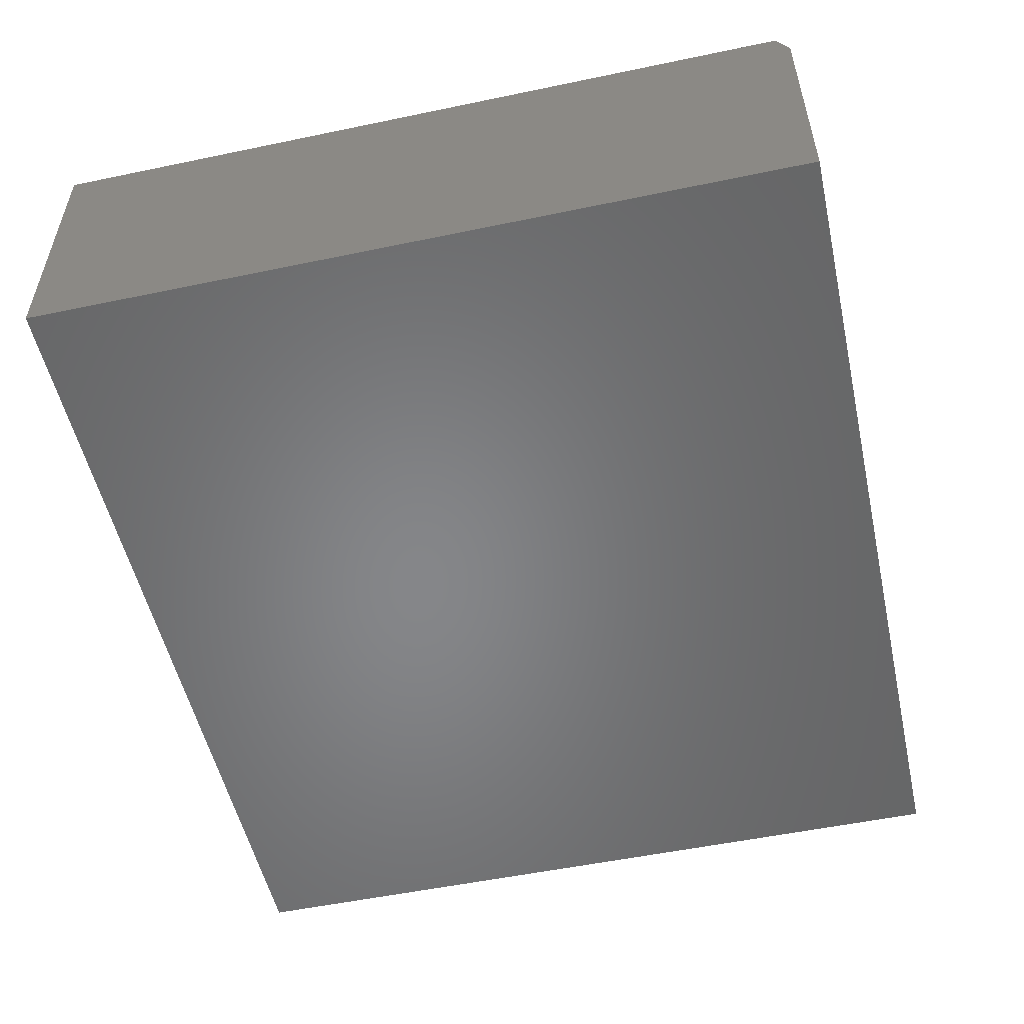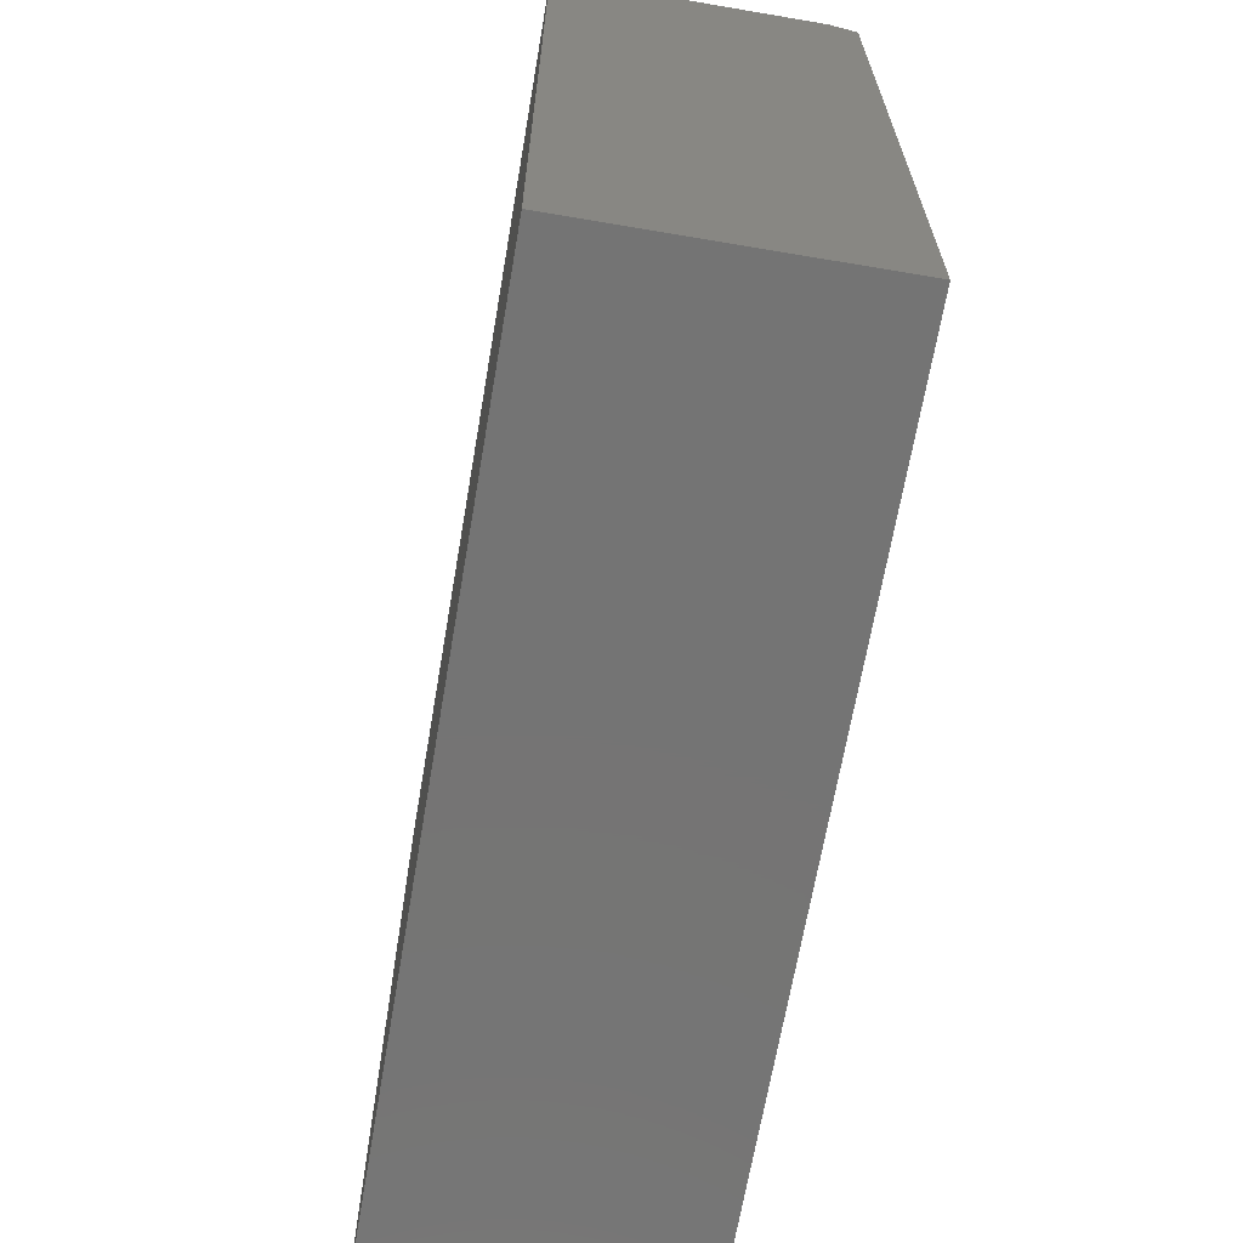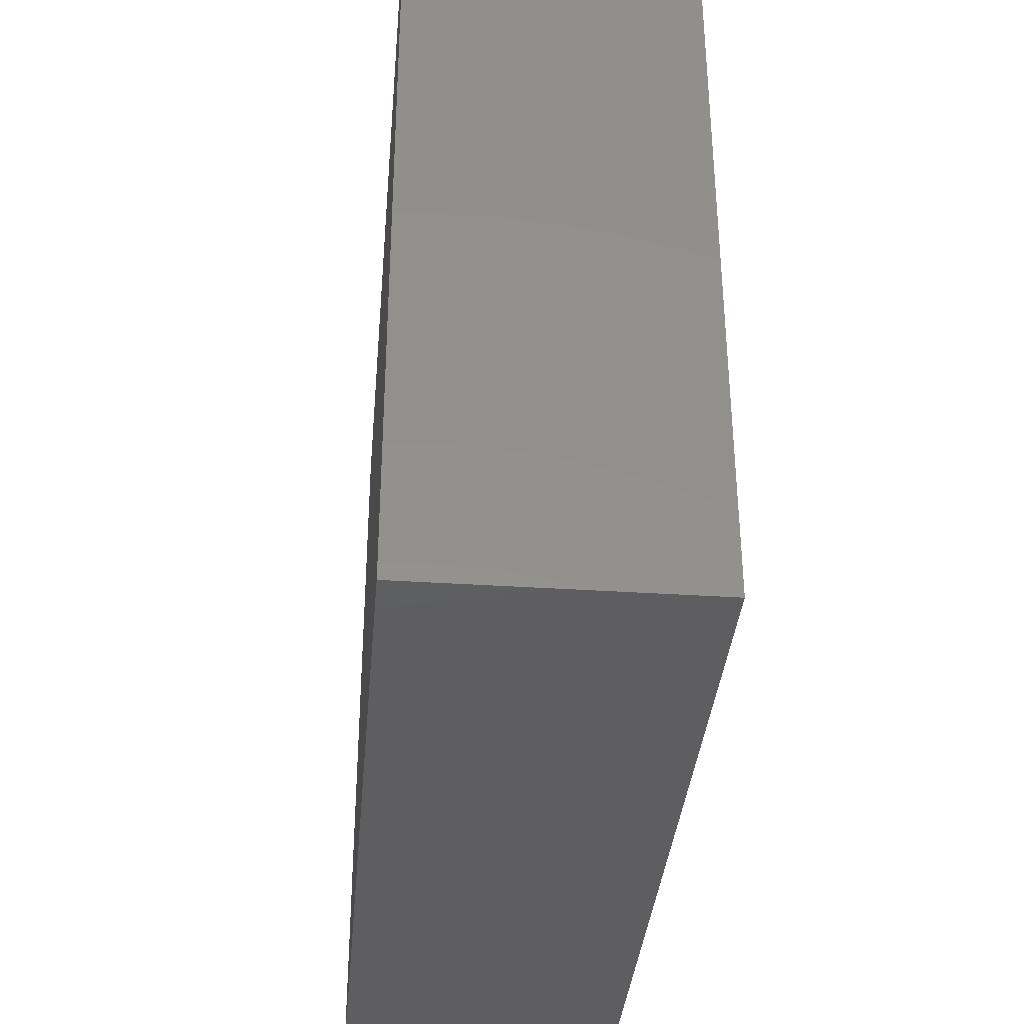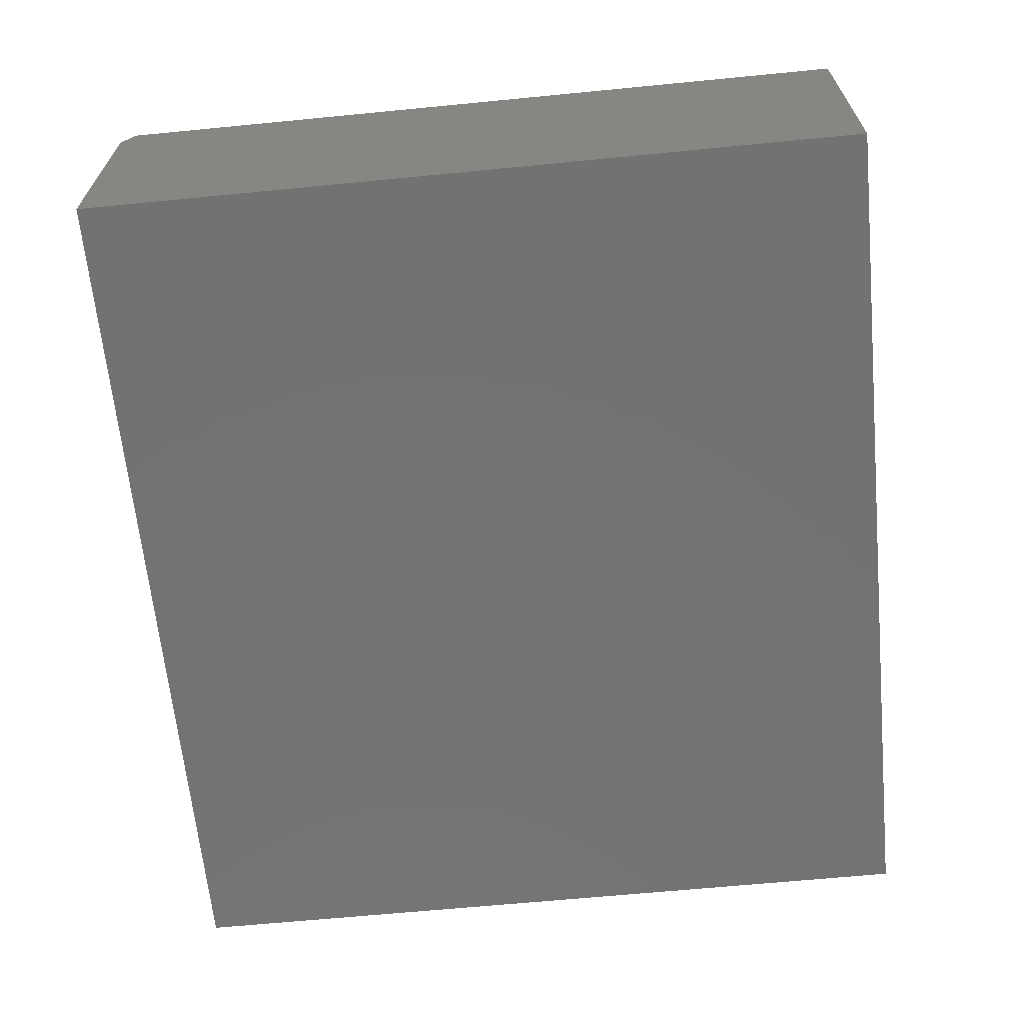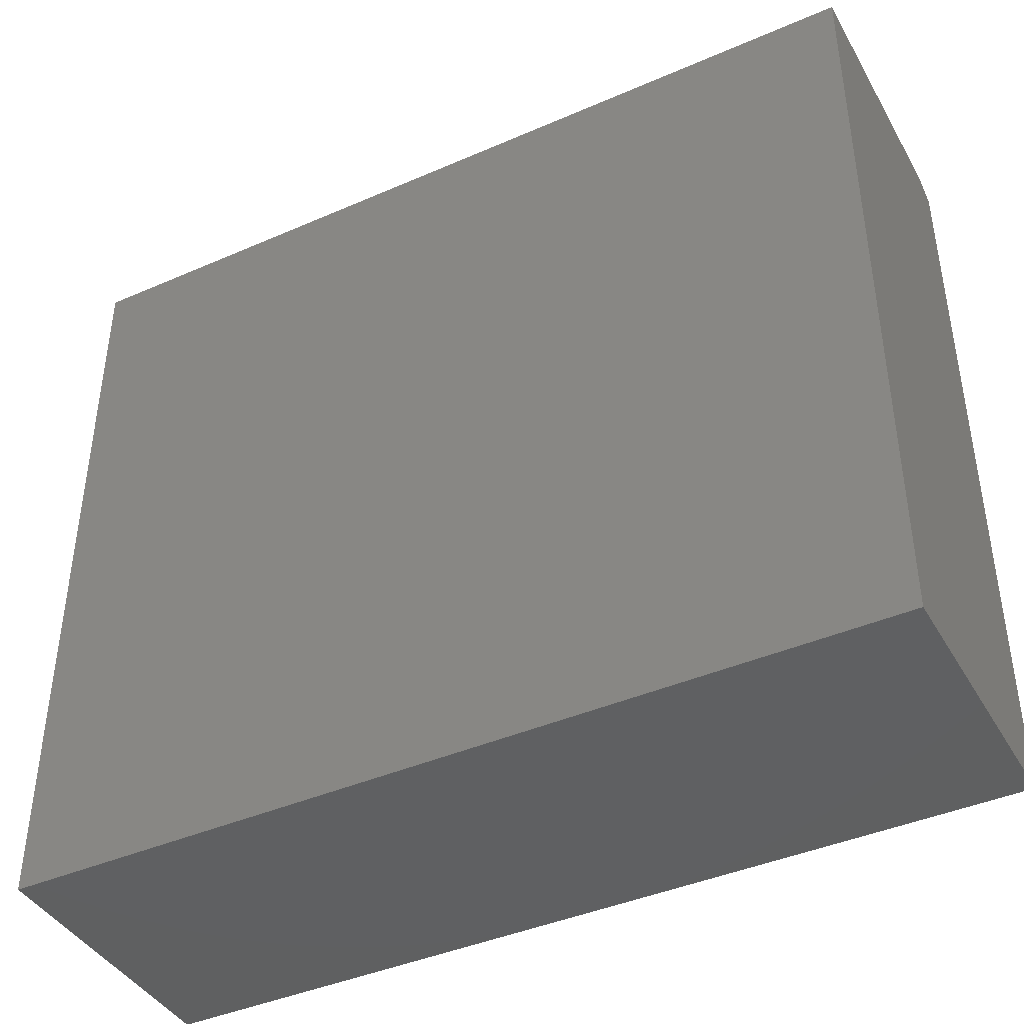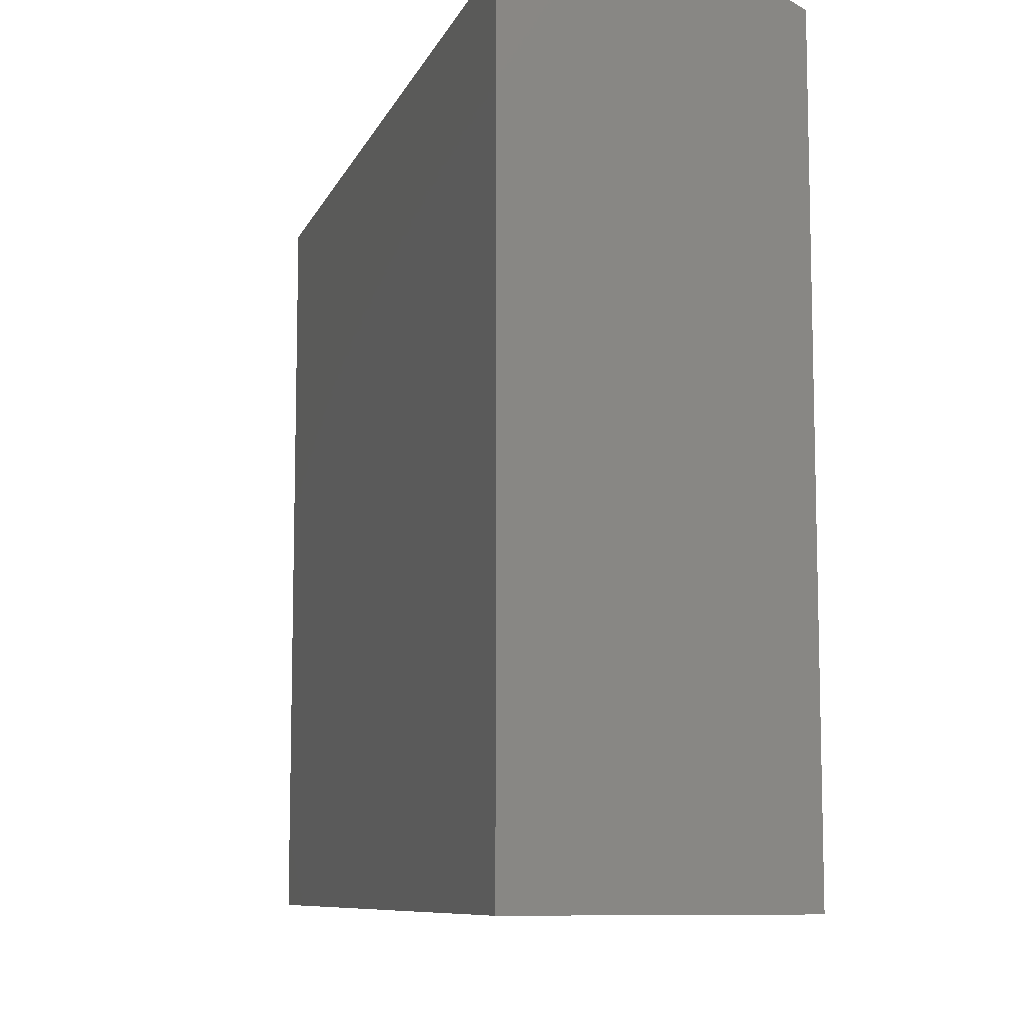
<metadata>
{"format":"stl","ext":"stl","renderer":"f3d","projection":"perspective","resolution":1024,"background":"white","views":[{"elev":-53.2,"azim":102.6,"up":"+Z"},{"elev":-66.6,"azim":-99.7,"up":"+Y"},{"elev":-36.3,"azim":85.1,"up":"+Y"},{"elev":-64.9,"azim":-84.4,"up":"+Z"},{"elev":-41.8,"azim":-152.3,"up":"+Y"},{"elev":-9.0,"azim":-106.0,"up":"+Y"}]}
</metadata>
<code>
# stl→obj: 10 verts, 16 faces
v -0.5289 -0.4743 0.3359
v 0.5289 -0.4743 0.3359
v -0.5289 0.4575 0.3359
v 0.5289 0.4575 0.3359
v -0.5289 -0.4743 0
v -0.5289 0.4731 0
v -0.5289 0.4731 0.3047
v 0.5289 0.4731 0.3047
v 0.5289 0.4731 0
v 0.5289 -0.4743 0
f 1 2 3
f 3 2 4
f 5 1 6
f 6 1 3
f 6 3 7
f 8 9 7
f 7 9 6
f 2 10 4
f 4 10 9
f 4 9 8
f 3 4 7
f 7 4 8
f 5 6 10
f 10 6 9
f 1 5 2
f 2 5 10

</code>
